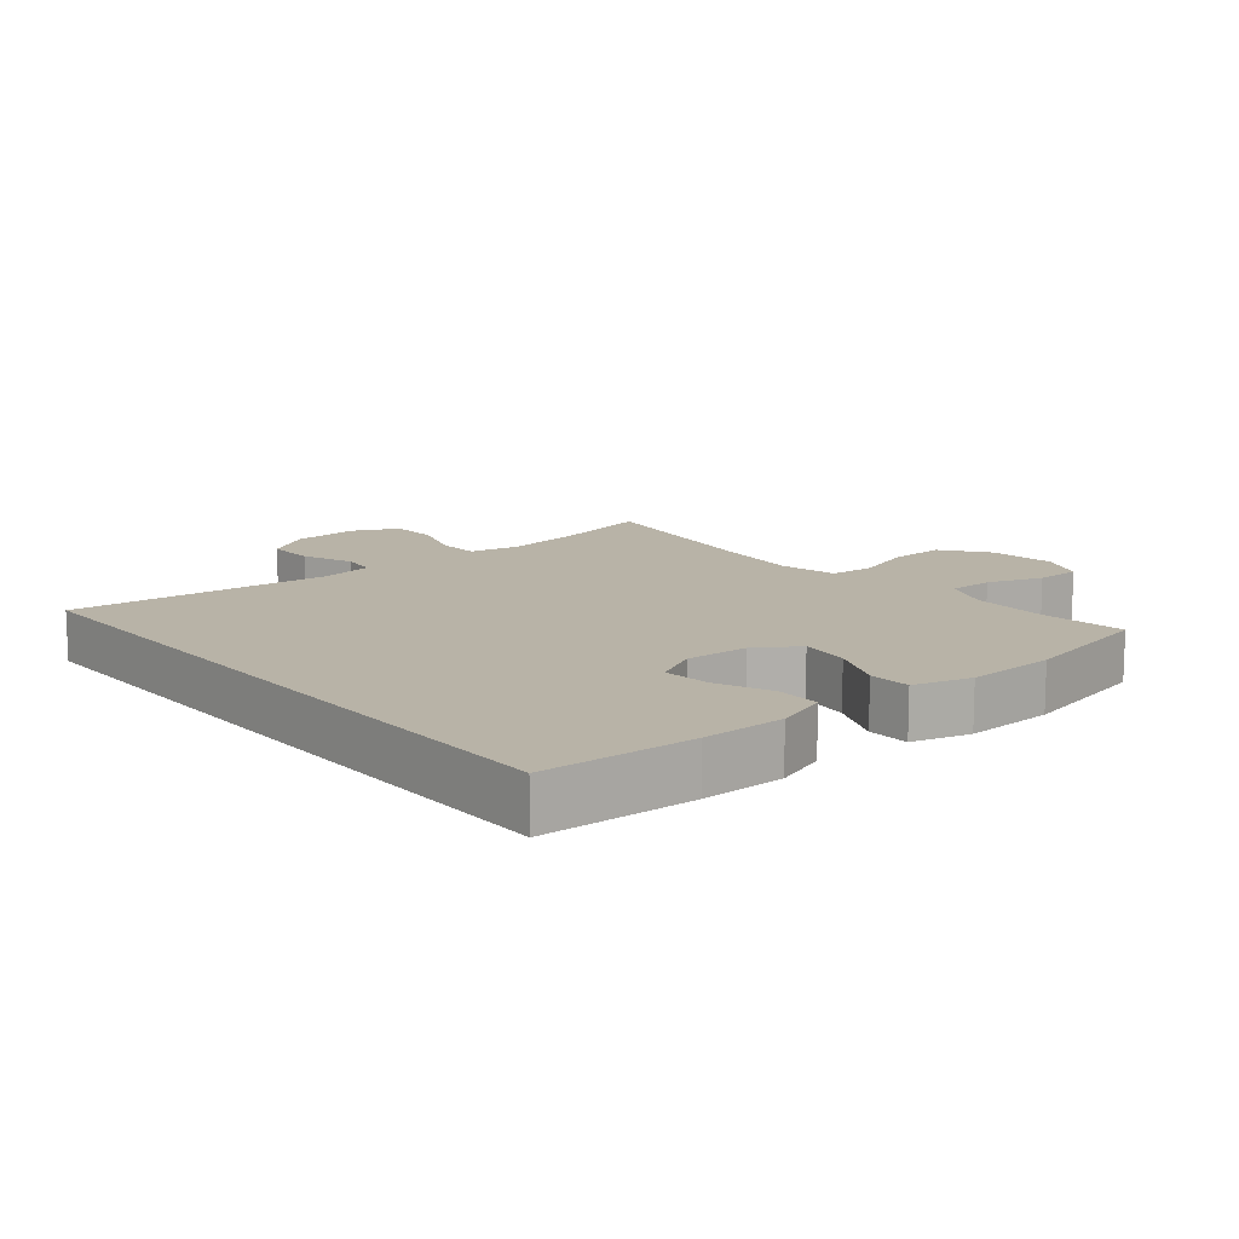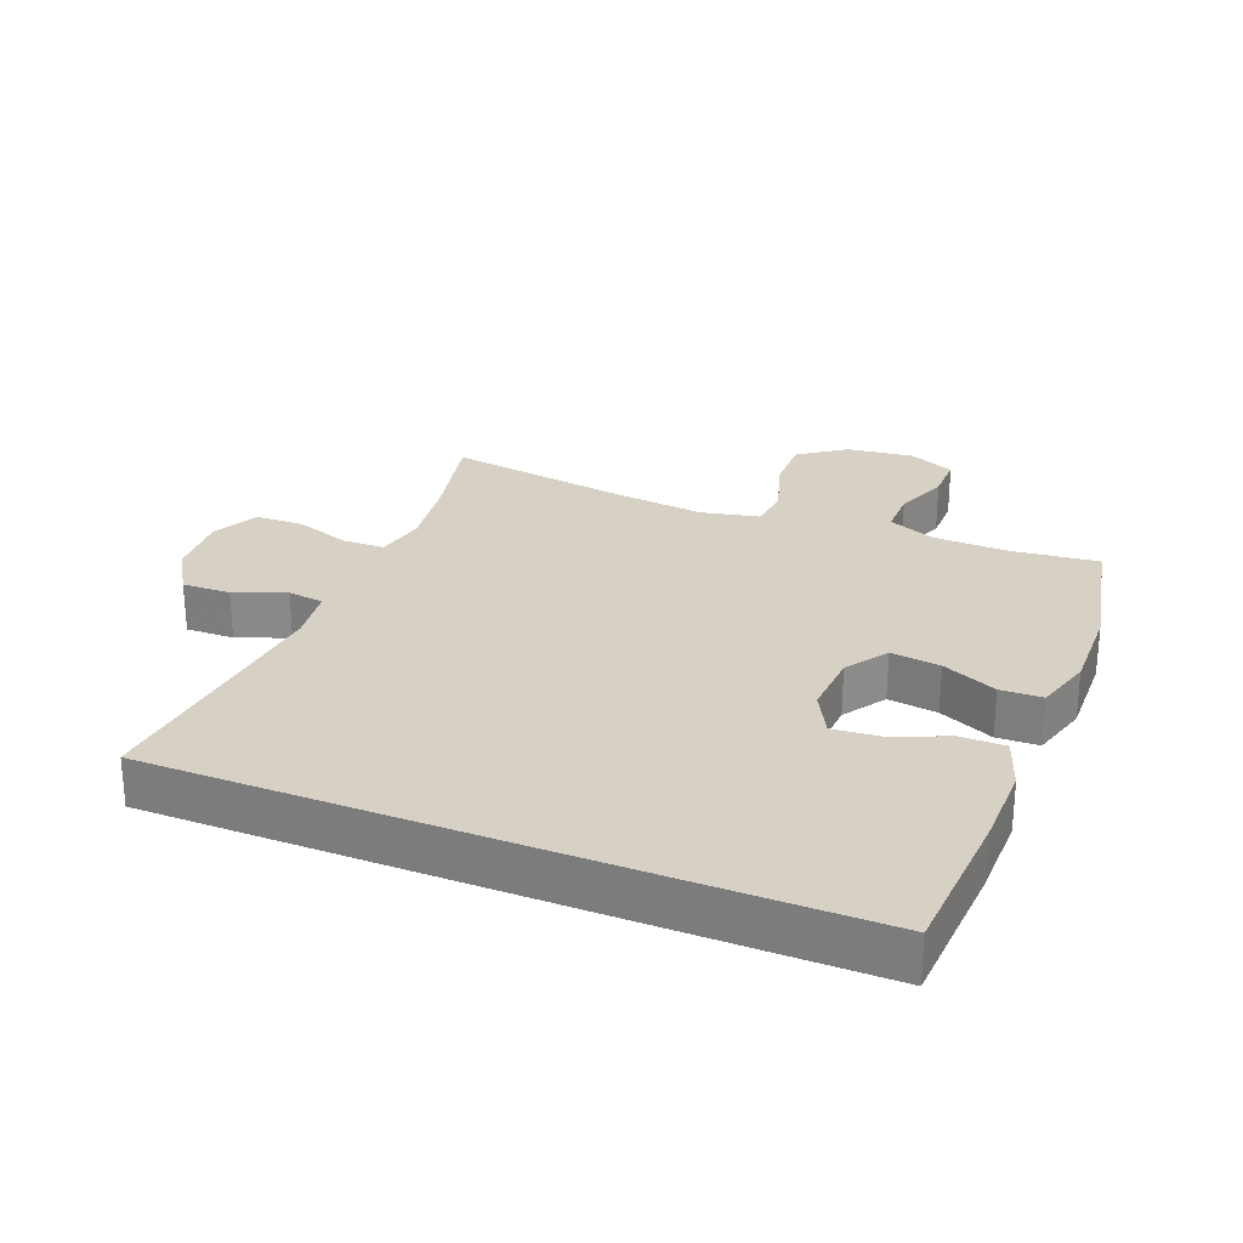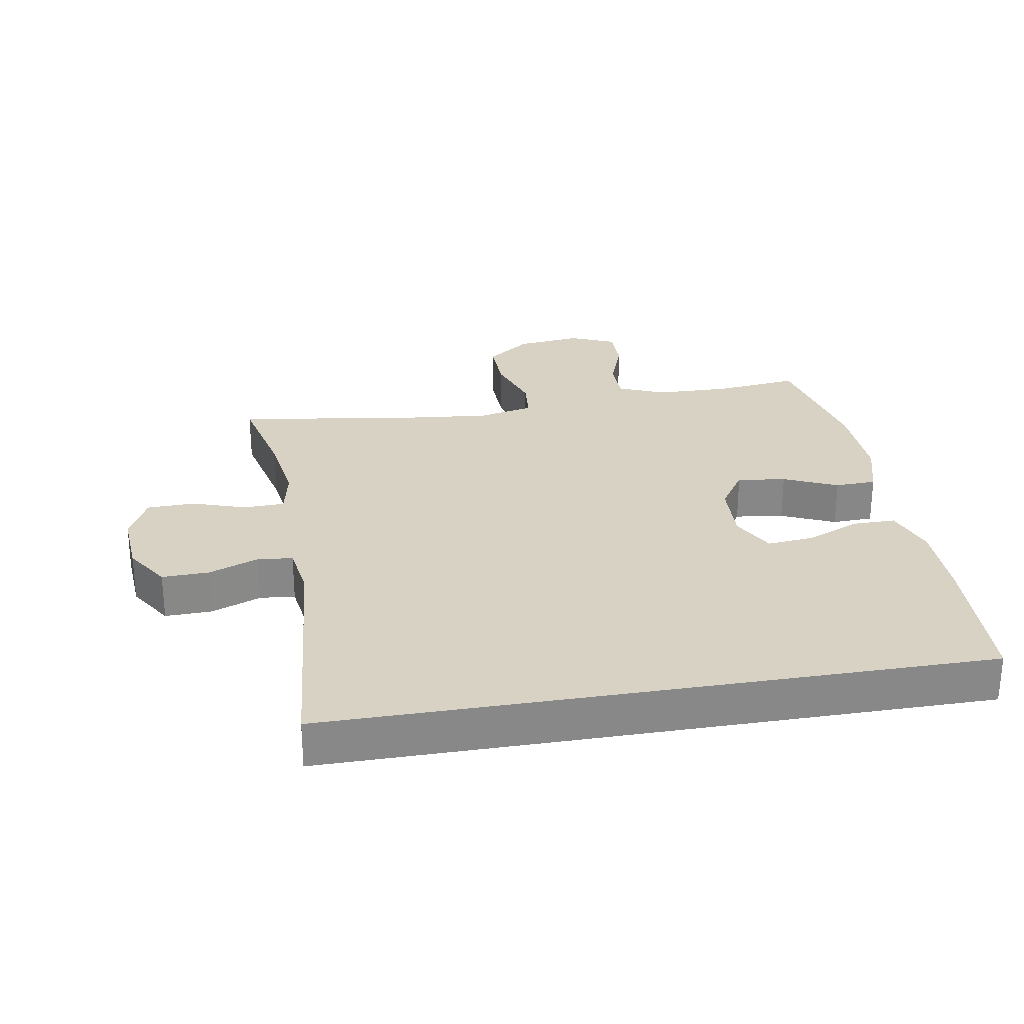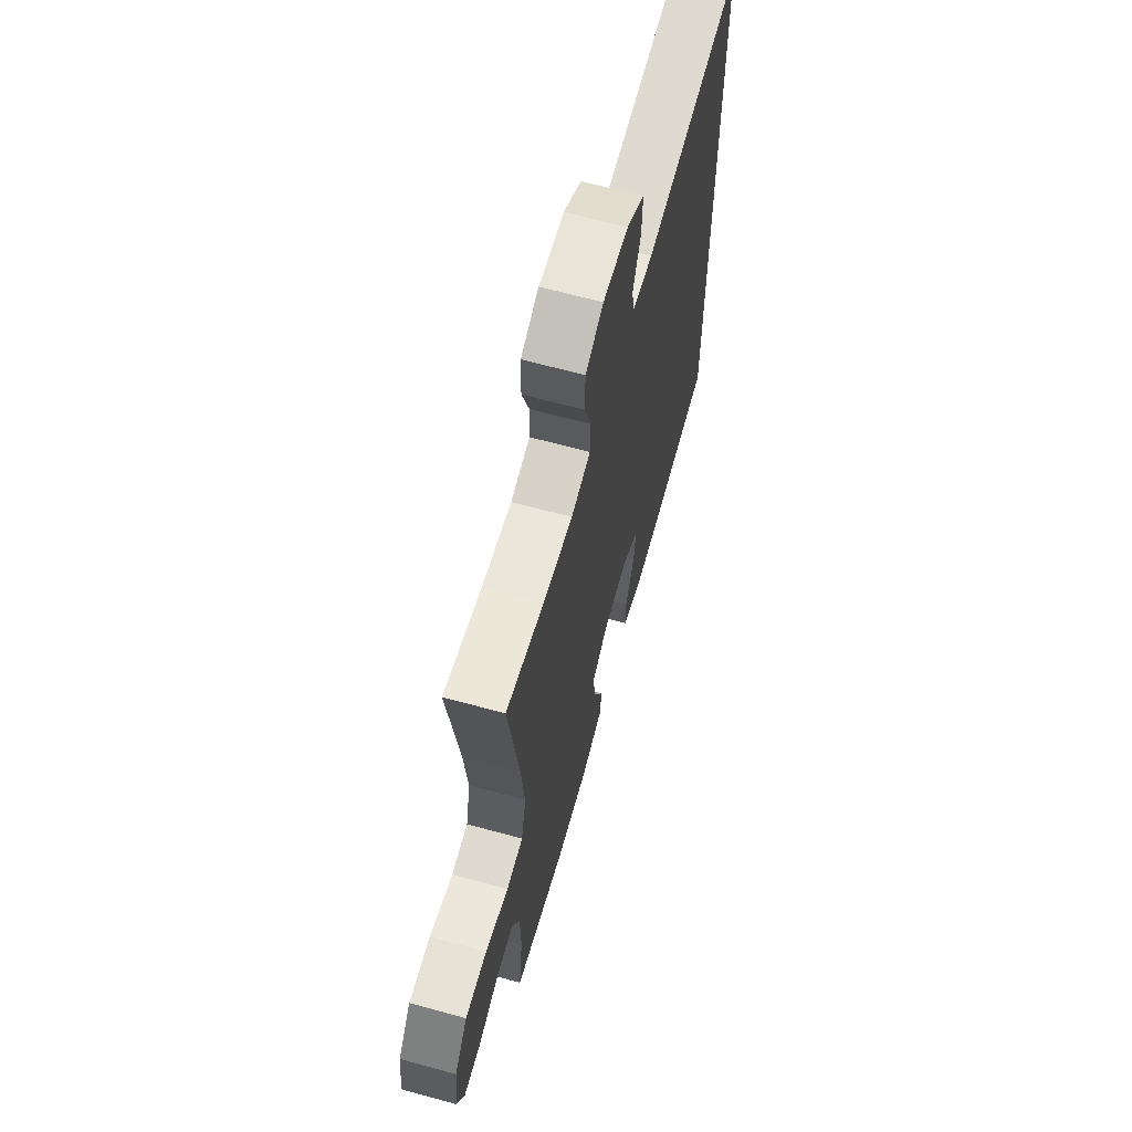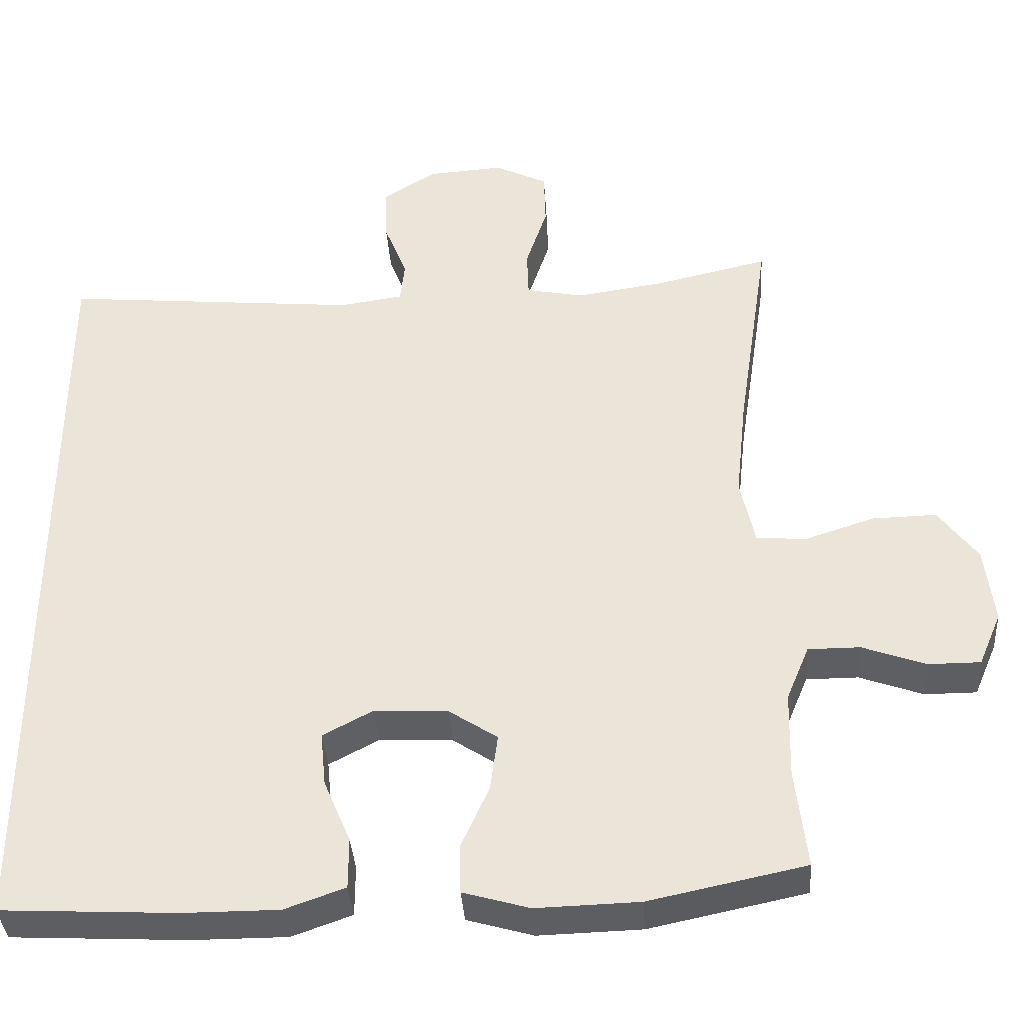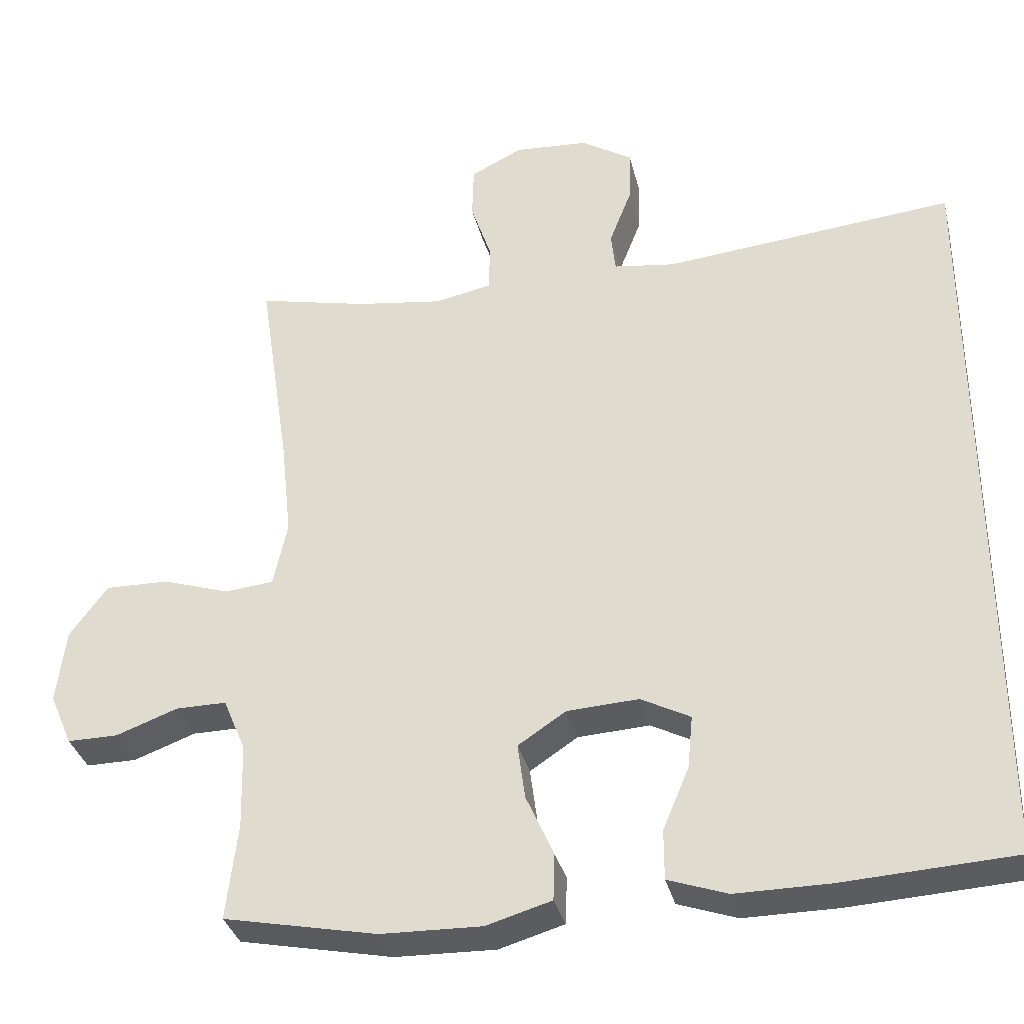
<metadata>
{"format":"obj","ext":"obj","renderer":"f3d","projection":"perspective","resolution":1024,"background":"white","views":[{"elev":12.8,"azim":140.1,"up":"+Y"},{"elev":26.8,"azim":112.1,"up":"+Y"},{"elev":27.7,"azim":80.3,"up":"+Y"},{"elev":65.2,"azim":-74.6,"up":"+Z"},{"elev":-37.5,"azim":-176.2,"up":"+Z"},{"elev":-34.3,"azim":13.5,"up":"+Z"}]}
</metadata>
<code>
v 0.5 0.07 0.487
v 0.5 0.07 -0.526
v 0.27 0.07 -0.538
v 0.145 0.07 -0.538
v 0.066 0.07 -0.51
v 0.066 0.07 -0.443
v 0.101 0.07 -0.36
v 0.108 0.07 -0.289
v 0.042 0.07 -0.254
v -0.054 0.07 -0.259
v -0.118 0.07 -0.301
v -0.108 0.07 -0.376
v -0.071 0.07 -0.459
v -0.073 0.07 -0.522
v -0.16 0.07 -0.547
v -0.295 0.07 -0.543
v -0.5 0.07 -0.5
v -0.485 0.07 -0.37
v -0.488 0.07 -0.256
v -0.518 0.07 -0.184
v -0.586 0.07 -0.184
v -0.669 0.07 -0.214
v -0.737 0.07 -0.214
v -0.767 0.07 -0.144
v -0.755 0.07 -0.044
v -0.704 0.07 0.025
v -0.619 0.07 0.023
v -0.528 0.07 -0.007
v -0.463 0.07 -0.001
v -0.444 0.07 0.086
v -0.458 0.07 0.218
v -0.5 0.07 0.5
v -0.352 0.07 0.466
v -0.236 0.07 0.449
v -0.16 0.07 0.464
v -0.158 0.07 0.527
v -0.186 0.07 0.611
v -0.184 0.07 0.684
v -0.114 0.07 0.718
v -0.015 0.07 0.711
v 0.054 0.07 0.667
v 0.052 0.07 0.594
v 0.022 0.07 0.517
v 0.028 0.07 0.463
v 0.111 0.07 0.451
v 0.5 0 0.487
v 0.5 0 -0.526
v 0.27 0 -0.538
v 0.145 0 -0.538
v 0.066 0 -0.51
v 0.066 0 -0.443
v 0.101 0 -0.36
v 0.108 0 -0.289
v 0.042 0 -0.254
v -0.054 0 -0.259
v -0.118 0 -0.301
v -0.108 0 -0.376
v -0.071 0 -0.459
v -0.073 0 -0.522
v -0.16 0 -0.547
v -0.295 0 -0.543
v -0.5 0 -0.5
v -0.485 0 -0.37
v -0.488 0 -0.256
v -0.518 0 -0.184
v -0.586 0 -0.184
v -0.669 0 -0.214
v -0.737 0 -0.214
v -0.767 0 -0.144
v -0.755 0 -0.044
v -0.704 0 0.025
v -0.619 0 0.023
v -0.528 0 -0.007
v -0.463 0 -0.001
v -0.444 0 0.086
v -0.458 0 0.218
v -0.5 0 0.5
v -0.352 0 0.466
v -0.236 0 0.449
v -0.16 0 0.464
v -0.158 0 0.527
v -0.186 0 0.611
v -0.184 0 0.684
v -0.114 0 0.718
v -0.015 0 0.711
v 0.054 0 0.667
v 0.052 0 0.594
v 0.022 0 0.517
v 0.028 0 0.463
v 0.111 0 0.451
f 40 41 42 43
f 40 43 44
f 39 40 44
f 36 37 38 39
f 35 36 39 44
f 34 35 44 45
f 31 32 33
f 30 31 33 34
f 29 30 34 45
f 25 26 27 28
f 25 28 29
f 24 25 29
f 21 22 23 24
f 20 21 24 29
f 19 20 29 45
f 15 16 17 18
f 12 13 14 15
f 11 12 15 18
f 10 11 18 19
f 4 5 6 7
f 4 7 8
f 3 4 8
f 2 3 8
f 1 2 8
f 45 1 8 9
f 9 10 19 45
f 88 87 86 85
f 89 88 85
f 89 85 84
f 84 83 82 81
f 89 84 81 80
f 90 89 80 79
f 78 77 76
f 79 78 76 75
f 90 79 75 74
f 73 72 71 70
f 74 73 70
f 74 70 69
f 69 68 67 66
f 74 69 66 65
f 90 74 65 64
f 63 62 61 60
f 60 59 58 57
f 63 60 57 56
f 64 63 56 55
f 52 51 50 49
f 53 52 49
f 53 49 48
f 53 48 47
f 53 47 46
f 54 53 46 90
f 90 64 55 54
f 1 46 47 2
f 2 47 48 3
f 3 48 49 4
f 4 49 50 5
f 5 50 51 6
f 6 51 52 7
f 7 52 53 8
f 8 53 54 9
f 9 54 55 10
f 10 55 56 11
f 11 56 57 12
f 12 57 58 13
f 13 58 59 14
f 14 59 60 15
f 15 60 61 16
f 16 61 62 17
f 17 62 63 18
f 18 63 64 19
f 19 64 65 20
f 20 65 66 21
f 21 66 67 22
f 22 67 68 23
f 23 68 69 24
f 24 69 70 25
f 25 70 71 26
f 26 71 72 27
f 27 72 73 28
f 28 73 74 29
f 29 74 75 30
f 30 75 76 31
f 31 76 77 32
f 32 77 78 33
f 33 78 79 34
f 34 79 80 35
f 35 80 81 36
f 36 81 82 37
f 37 82 83 38
f 38 83 84 39
f 39 84 85 40
f 40 85 86 41
f 41 86 87 42
f 42 87 88 43
f 43 88 89 44
f 44 89 90 45
f 45 90 46 1

</code>
